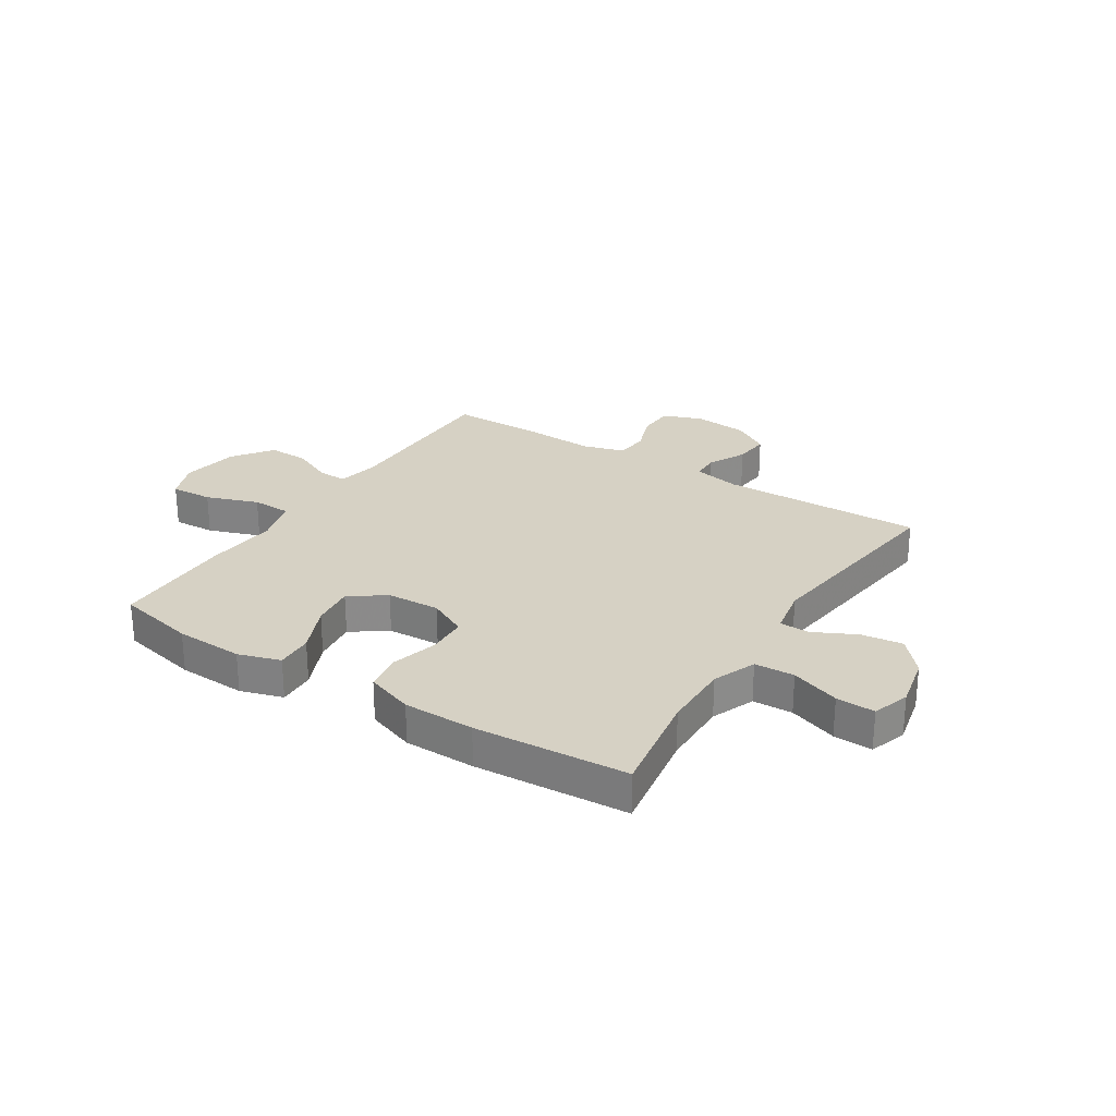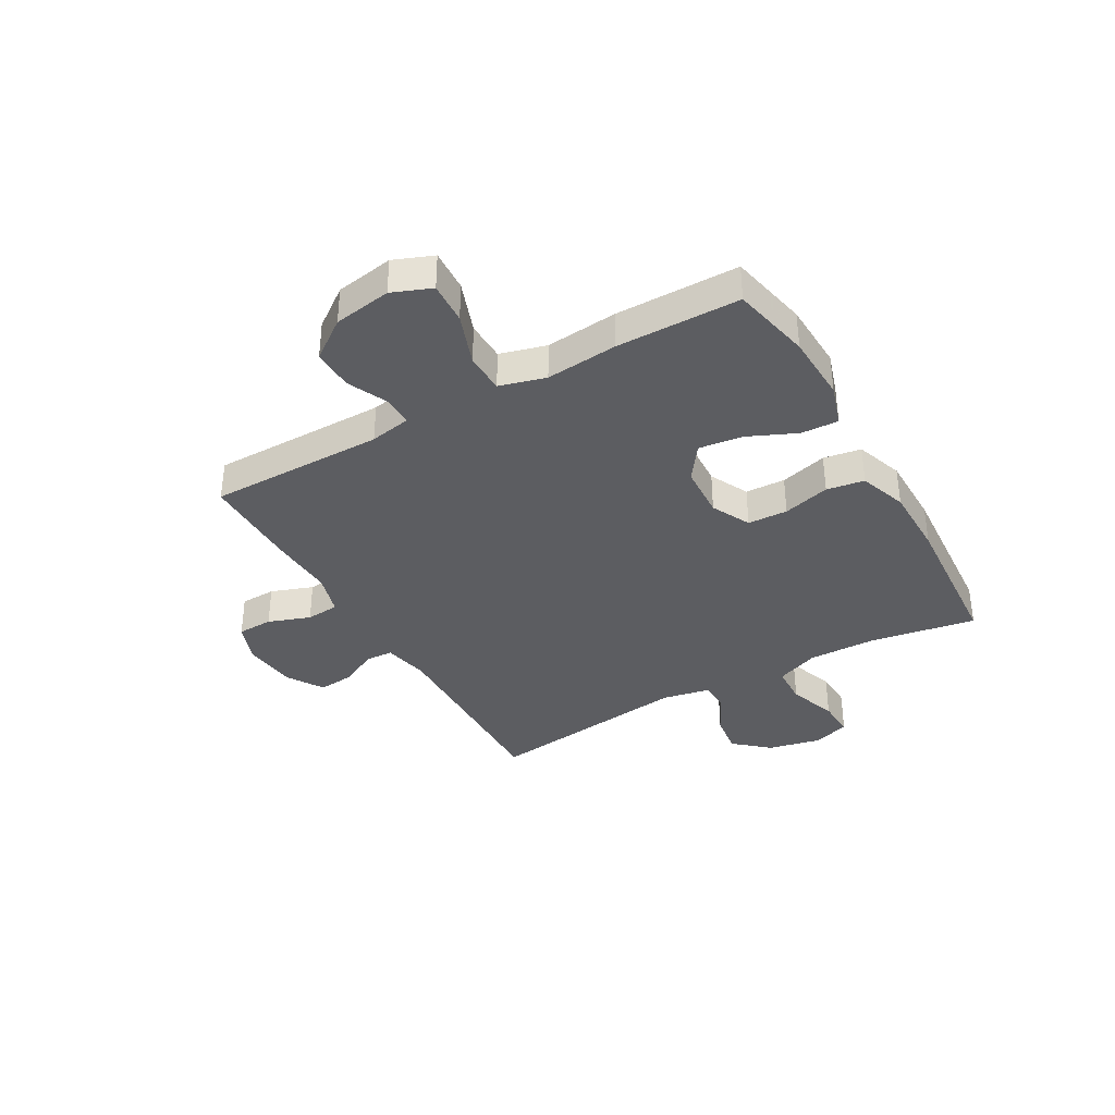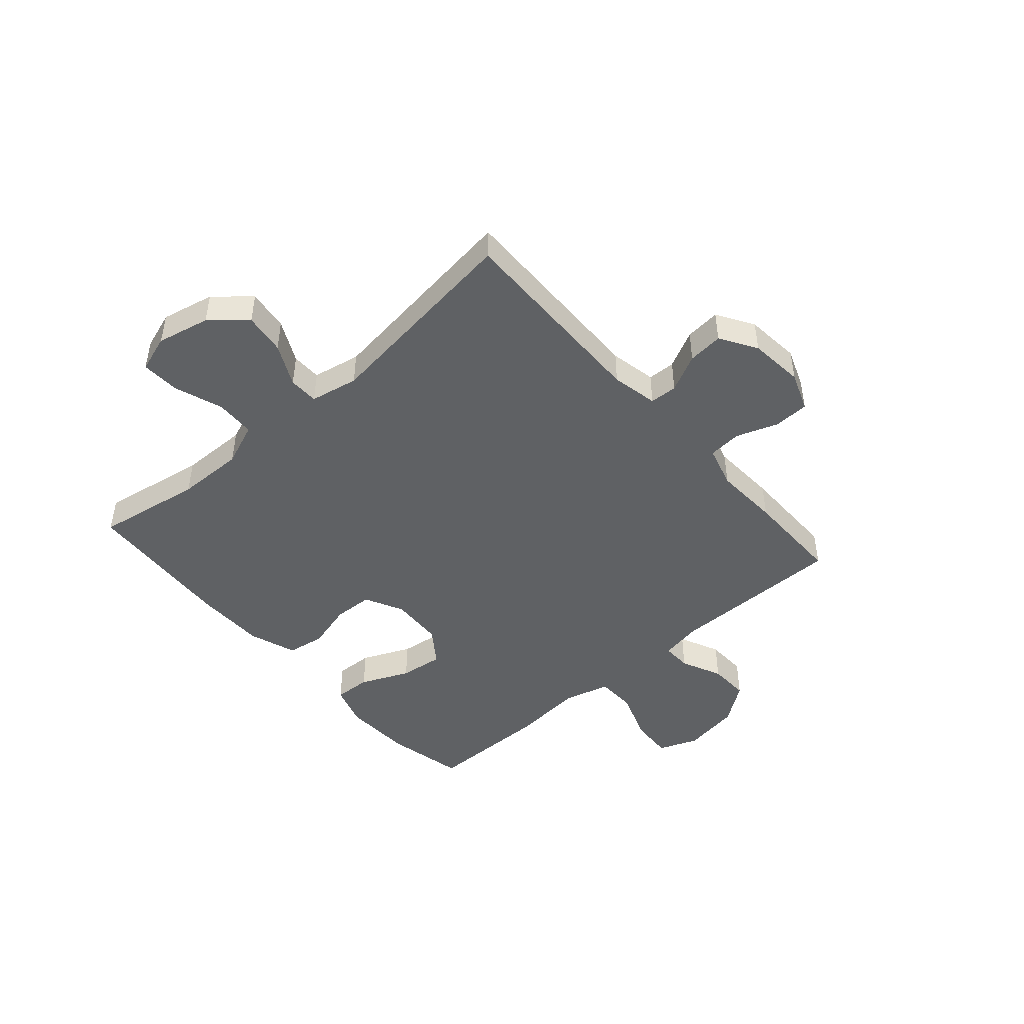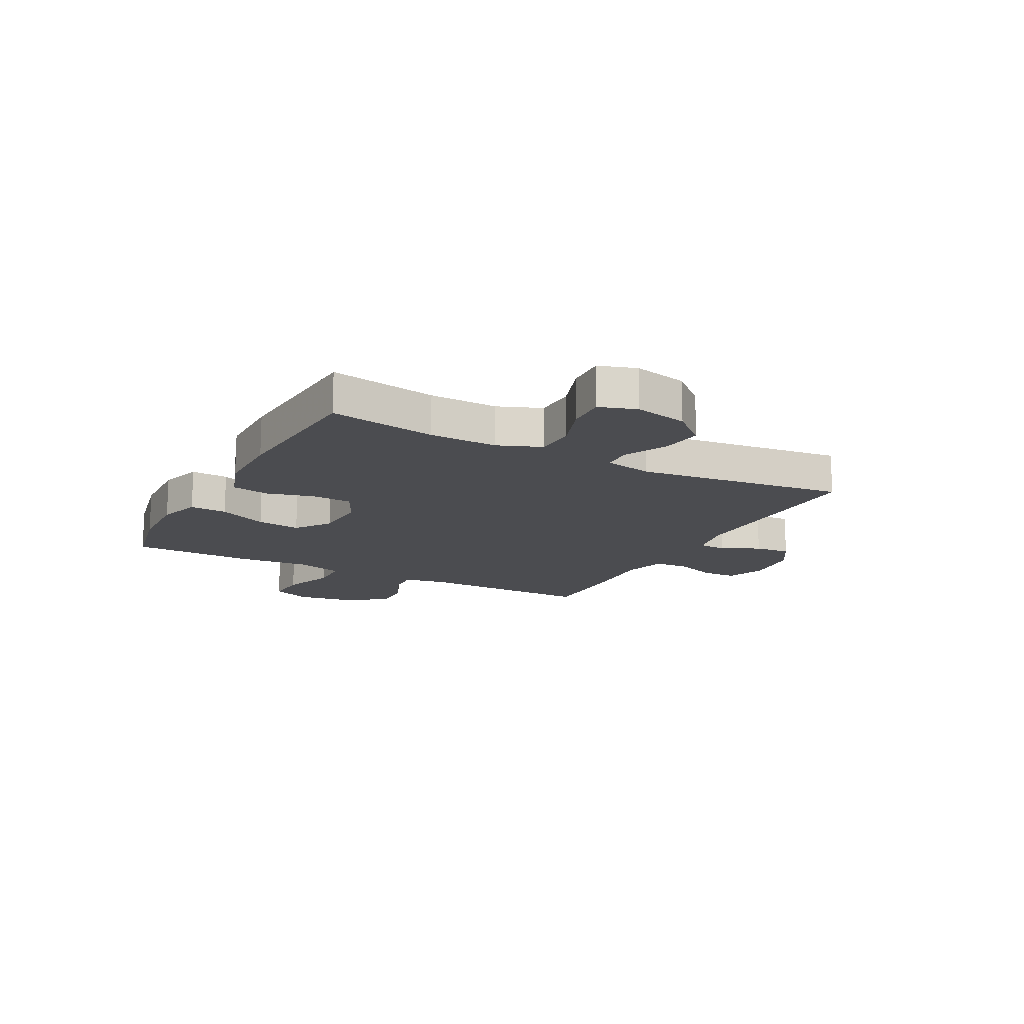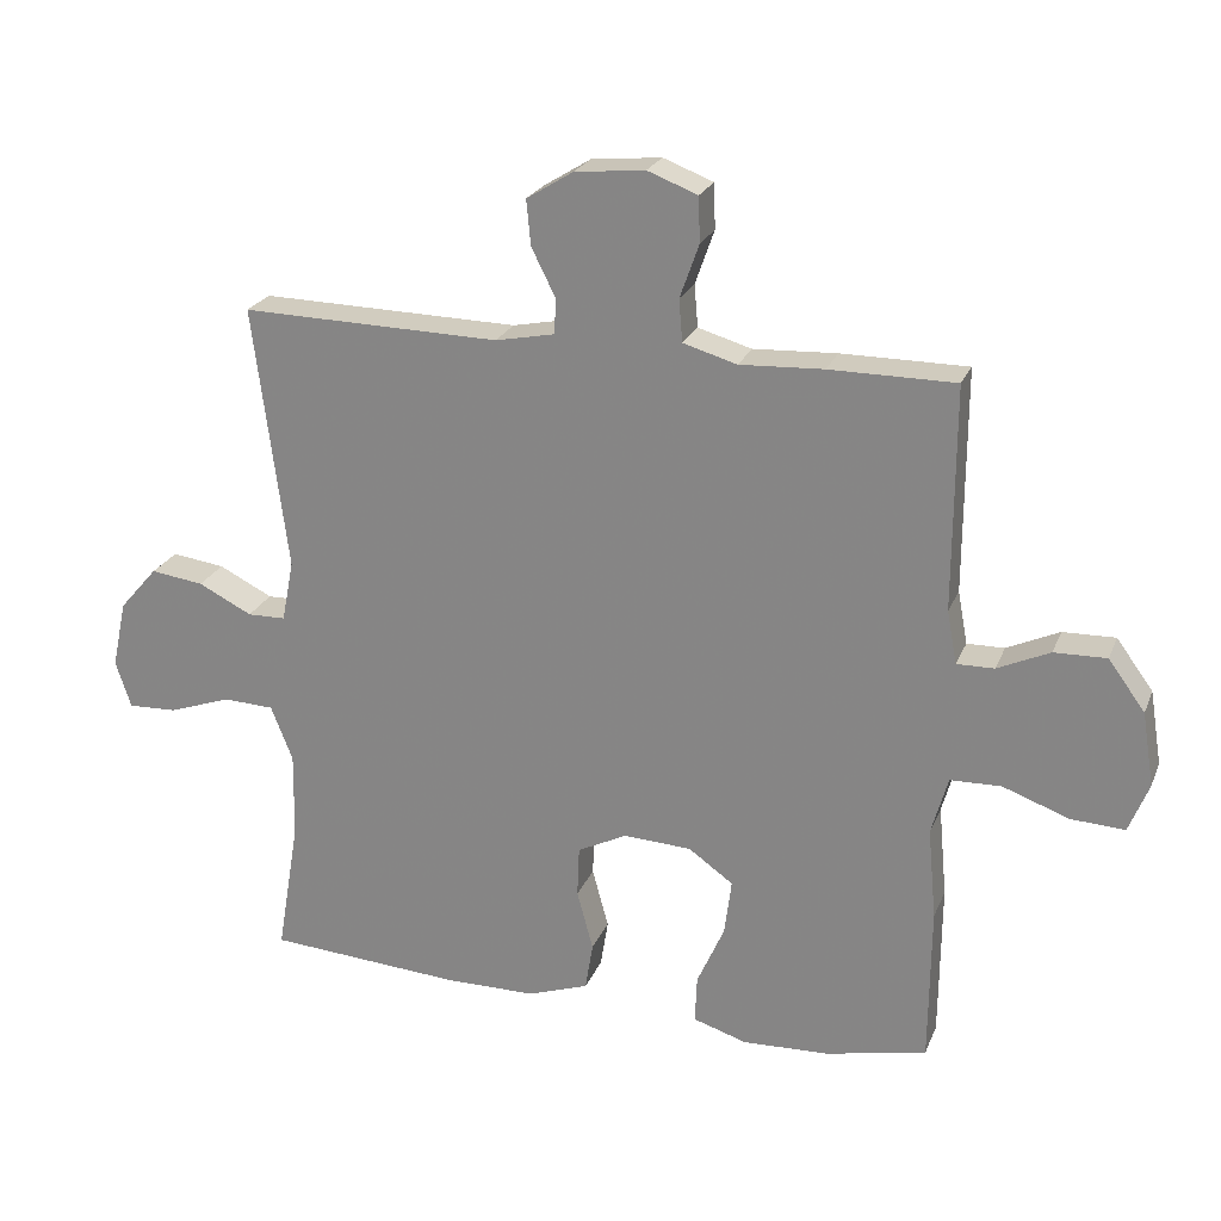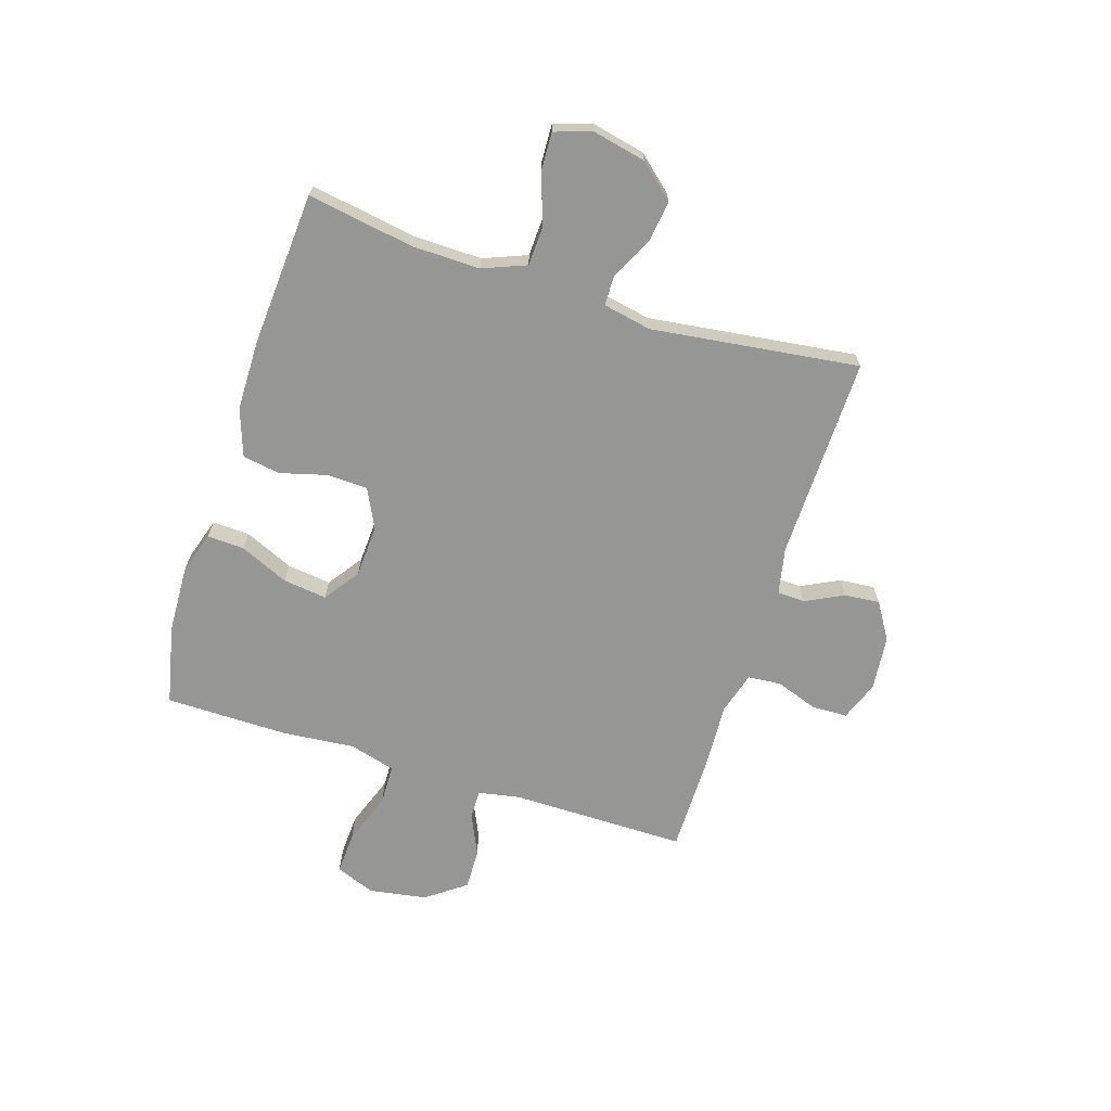
<metadata>
{"format":"obj","ext":"obj","renderer":"f3d","projection":"perspective","resolution":1024,"background":"white","views":[{"elev":26.6,"azim":-147.4,"up":"+Y"},{"elev":-36.5,"azim":119.6,"up":"+Y"},{"elev":-46.5,"azim":-48.8,"up":"+Y"},{"elev":-15.2,"azim":-118.0,"up":"+Y"},{"elev":23.4,"azim":18.4,"up":"+Z"},{"elev":-67.7,"azim":-107.6,"up":"+Y"}]}
</metadata>
<code>
v 0.5 0.07 -0.5
v 0.357 0.07 -0.531
v 0.234 0.07 -0.536
v 0.158 0.07 -0.512
v 0.161 0.07 -0.445
v 0.2 0.07 -0.357
v 0.21 0.07 -0.278
v 0.147 0.07 -0.233
v 0.051 0.07 -0.228
v -0.019 0.07 -0.263
v -0.022 0.07 -0.335
v 0.001 0.07 -0.42
v -0.01 0.07 -0.488
v -0.096 0.07 -0.518
v -0.224 0.07 -0.519
v -0.5 0.07 -0.5
v -0.468 0.07 -0.308
v -0.466 0.07 -0.186
v -0.497 0.07 -0.108
v -0.569 0.07 -0.105
v -0.657 0.07 -0.136
v -0.727 0.07 -0.139
v -0.749 0.07 -0.072
v -0.728 0.07 0.024
v -0.674 0.07 0.086
v -0.599 0.07 0.076
v -0.523 0.07 0.038
v -0.469 0.07 0.039
v -0.452 0.07 0.126
v -0.5 0.07 0.5
v -0.134 0.07 0.493
v -0.05 0.07 0.51
v -0.048 0.07 0.56
v -0.082 0.07 0.628
v -0.088 0.07 0.692
v -0.022 0.07 0.733
v 0.077 0.07 0.743
v 0.148 0.07 0.716
v 0.15 0.07 0.652
v 0.123 0.07 0.576
v 0.128 0.07 0.516
v 0.204 0.07 0.494
v 0.322 0.07 0.5
v 0.5 0.07 0.5
v 0.499 0.07 0.183
v 0.513 0.07 0.108
v 0.566 0.07 0.109
v 0.64 0.07 0.143
v 0.714 0.07 0.145
v 0.766 0.07 0.074
v 0.783 0.07 -0.03
v 0.755 0.07 -0.101
v 0.679 0.07 -0.097
v 0.585 0.07 -0.063
v 0.513 0.07 -0.065
v 0.49 0.07 -0.148
v 0.502 0.07 -0.278
v 0.5 0 -0.5
v 0.357 0 -0.531
v 0.234 0 -0.536
v 0.158 0 -0.512
v 0.161 0 -0.445
v 0.2 0 -0.357
v 0.21 0 -0.278
v 0.147 0 -0.233
v 0.051 0 -0.228
v -0.019 0 -0.263
v -0.022 0 -0.335
v 0.001 0 -0.42
v -0.01 0 -0.488
v -0.096 0 -0.518
v -0.224 0 -0.519
v -0.5 0 -0.5
v -0.468 0 -0.308
v -0.466 0 -0.186
v -0.497 0 -0.108
v -0.569 0 -0.105
v -0.657 0 -0.136
v -0.727 0 -0.139
v -0.749 0 -0.072
v -0.728 0 0.024
v -0.674 0 0.086
v -0.599 0 0.076
v -0.523 0 0.038
v -0.469 0 0.039
v -0.452 0 0.126
v -0.5 0 0.5
v -0.134 0 0.493
v -0.05 0 0.51
v -0.048 0 0.56
v -0.082 0 0.628
v -0.088 0 0.692
v -0.022 0 0.733
v 0.077 0 0.743
v 0.148 0 0.716
v 0.15 0 0.652
v 0.123 0 0.576
v 0.128 0 0.516
v 0.204 0 0.494
v 0.322 0 0.5
v 0.5 0 0.5
v 0.499 0 0.183
v 0.513 0 0.108
v 0.566 0 0.109
v 0.64 0 0.143
v 0.714 0 0.145
v 0.766 0 0.074
v 0.783 0 -0.03
v 0.755 0 -0.101
v 0.679 0 -0.097
v 0.585 0 -0.063
v 0.513 0 -0.065
v 0.49 0 -0.148
v 0.502 0 -0.278
f 56 57 1 2
f 55 56 2 3
f 51 52 53 54
f 51 54 55
f 50 51 55
f 47 48 49 50
f 46 47 50 55
f 45 46 55 3
f 42 43 44 45
f 41 42 45
f 37 38 39 40
f 37 40 41
f 36 37 41
f 33 34 35 36
f 32 33 36 41
f 31 32 41 45
f 29 30 31 45
f 24 25 26 27
f 24 27 28
f 23 24 28
f 20 21 22 23
f 19 20 23 28
f 18 19 28 29
f 14 15 16 17
f 11 12 13 14
f 10 11 14 17
f 9 10 17 18
f 3 4 5 6
f 3 6 7
f 45 3 7
f 8 9 18 29
f 8 29 45
f 7 8 45
f 59 58 114 113
f 60 59 113 112
f 111 110 109 108
f 112 111 108
f 112 108 107
f 107 106 105 104
f 112 107 104 103
f 60 112 103 102
f 102 101 100 99
f 102 99 98
f 97 96 95 94
f 98 97 94
f 98 94 93
f 93 92 91 90
f 98 93 90 89
f 102 98 89 88
f 102 88 87 86
f 84 83 82 81
f 85 84 81
f 85 81 80
f 80 79 78 77
f 85 80 77 76
f 86 85 76 75
f 74 73 72 71
f 71 70 69 68
f 74 71 68 67
f 75 74 67 66
f 63 62 61 60
f 64 63 60
f 64 60 102
f 86 75 66 65
f 102 86 65
f 102 65 64
f 1 58 59 2
f 2 59 60 3
f 3 60 61 4
f 4 61 62 5
f 5 62 63 6
f 6 63 64 7
f 7 64 65 8
f 8 65 66 9
f 9 66 67 10
f 10 67 68 11
f 11 68 69 12
f 12 69 70 13
f 13 70 71 14
f 14 71 72 15
f 15 72 73 16
f 16 73 74 17
f 17 74 75 18
f 18 75 76 19
f 19 76 77 20
f 20 77 78 21
f 21 78 79 22
f 22 79 80 23
f 23 80 81 24
f 24 81 82 25
f 25 82 83 26
f 26 83 84 27
f 27 84 85 28
f 28 85 86 29
f 29 86 87 30
f 30 87 88 31
f 31 88 89 32
f 32 89 90 33
f 33 90 91 34
f 34 91 92 35
f 35 92 93 36
f 36 93 94 37
f 37 94 95 38
f 38 95 96 39
f 39 96 97 40
f 40 97 98 41
f 41 98 99 42
f 42 99 100 43
f 43 100 101 44
f 44 101 102 45
f 45 102 103 46
f 46 103 104 47
f 47 104 105 48
f 48 105 106 49
f 49 106 107 50
f 50 107 108 51
f 51 108 109 52
f 52 109 110 53
f 53 110 111 54
f 54 111 112 55
f 55 112 113 56
f 56 113 114 57
f 57 114 58 1

</code>
